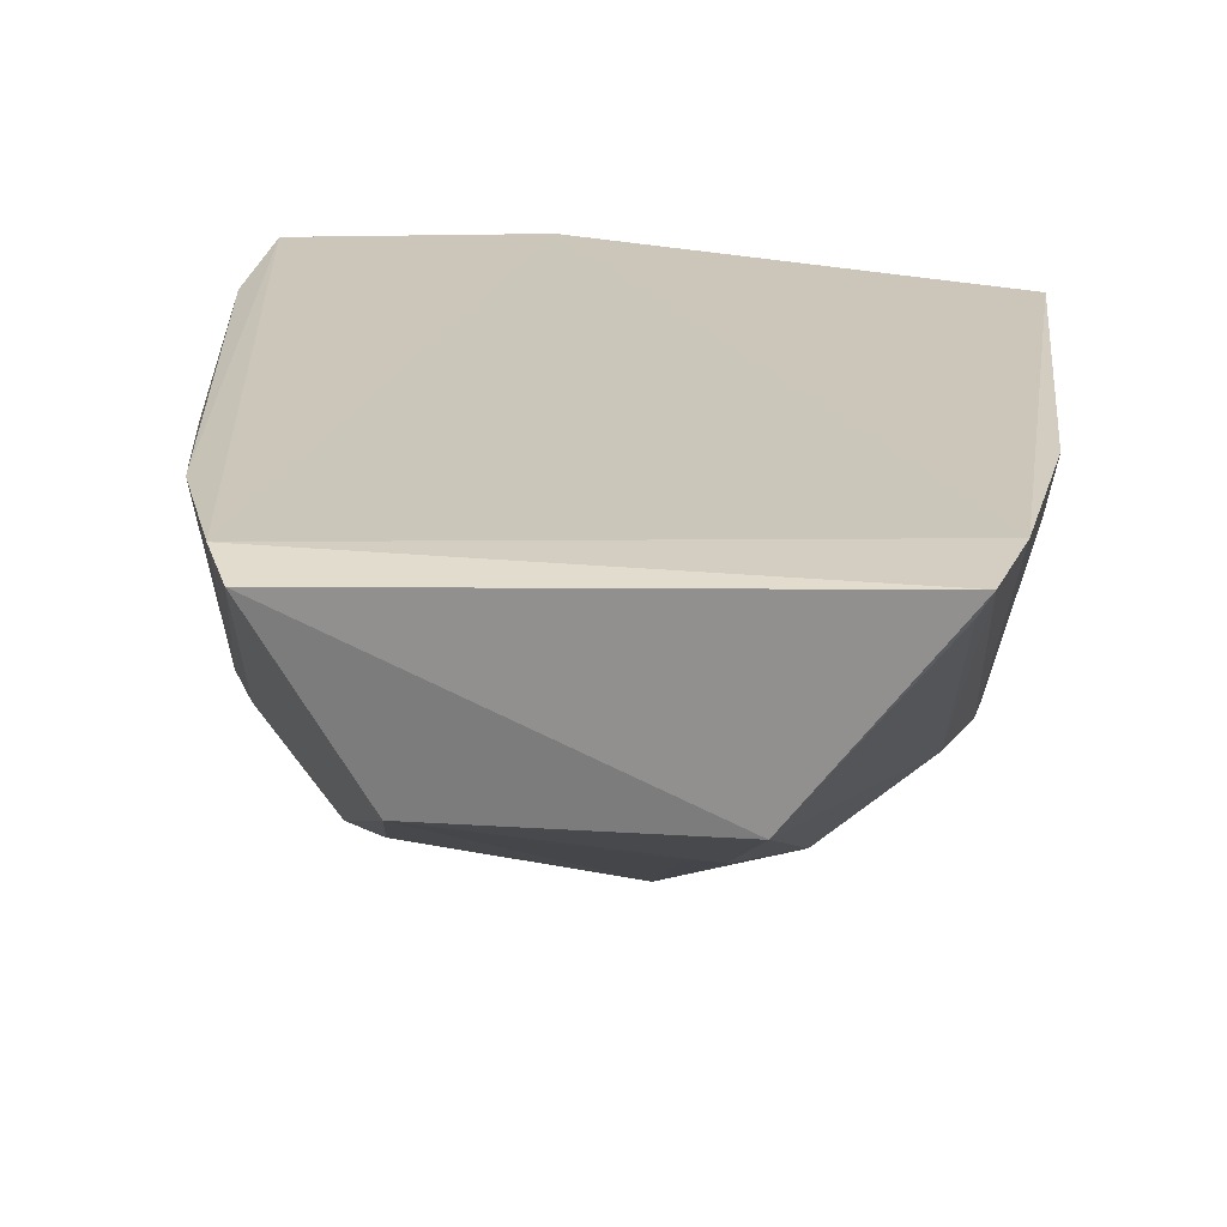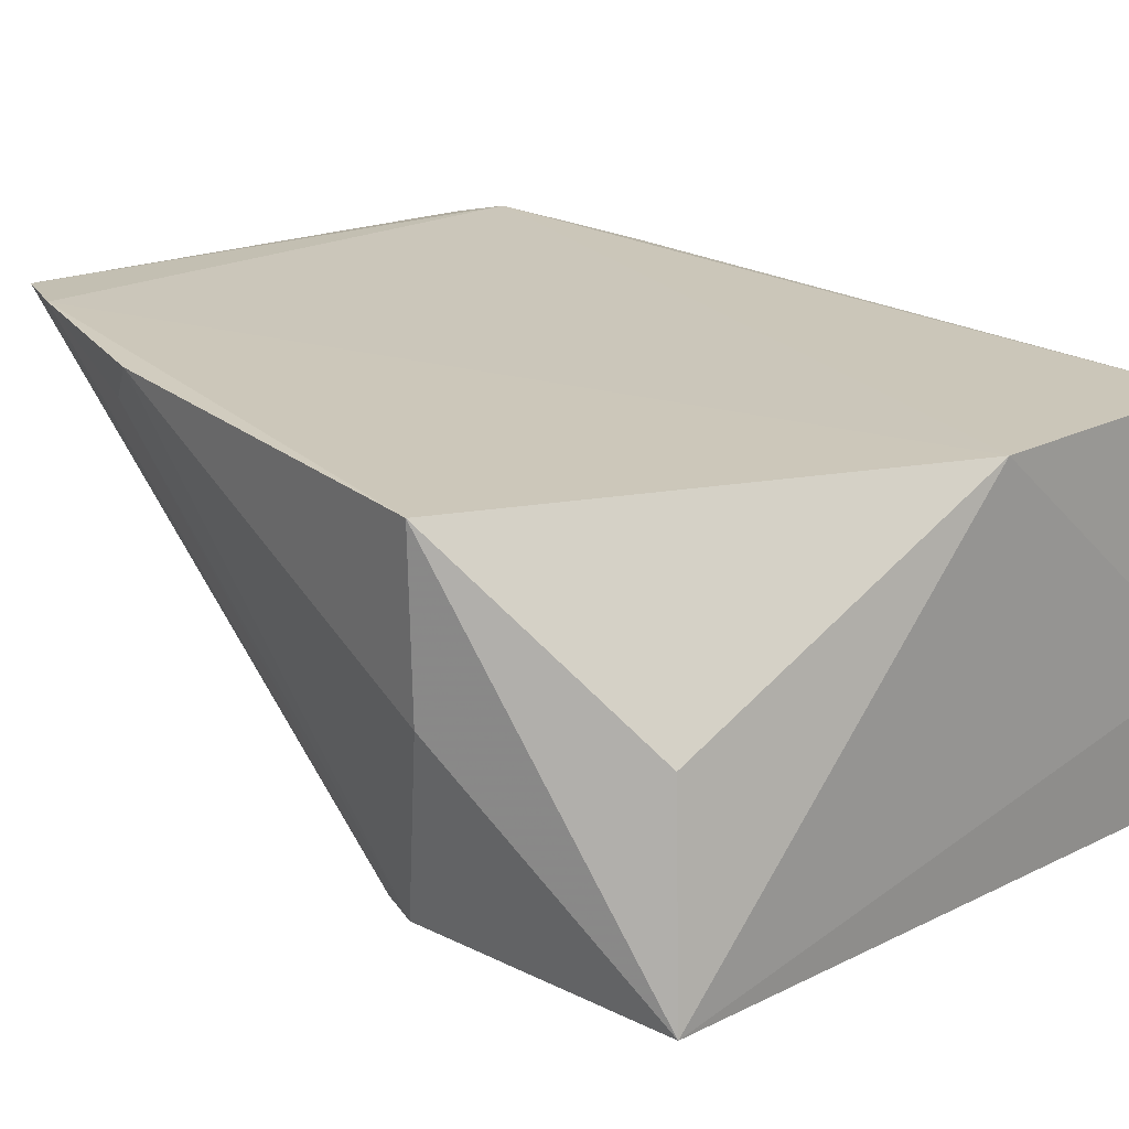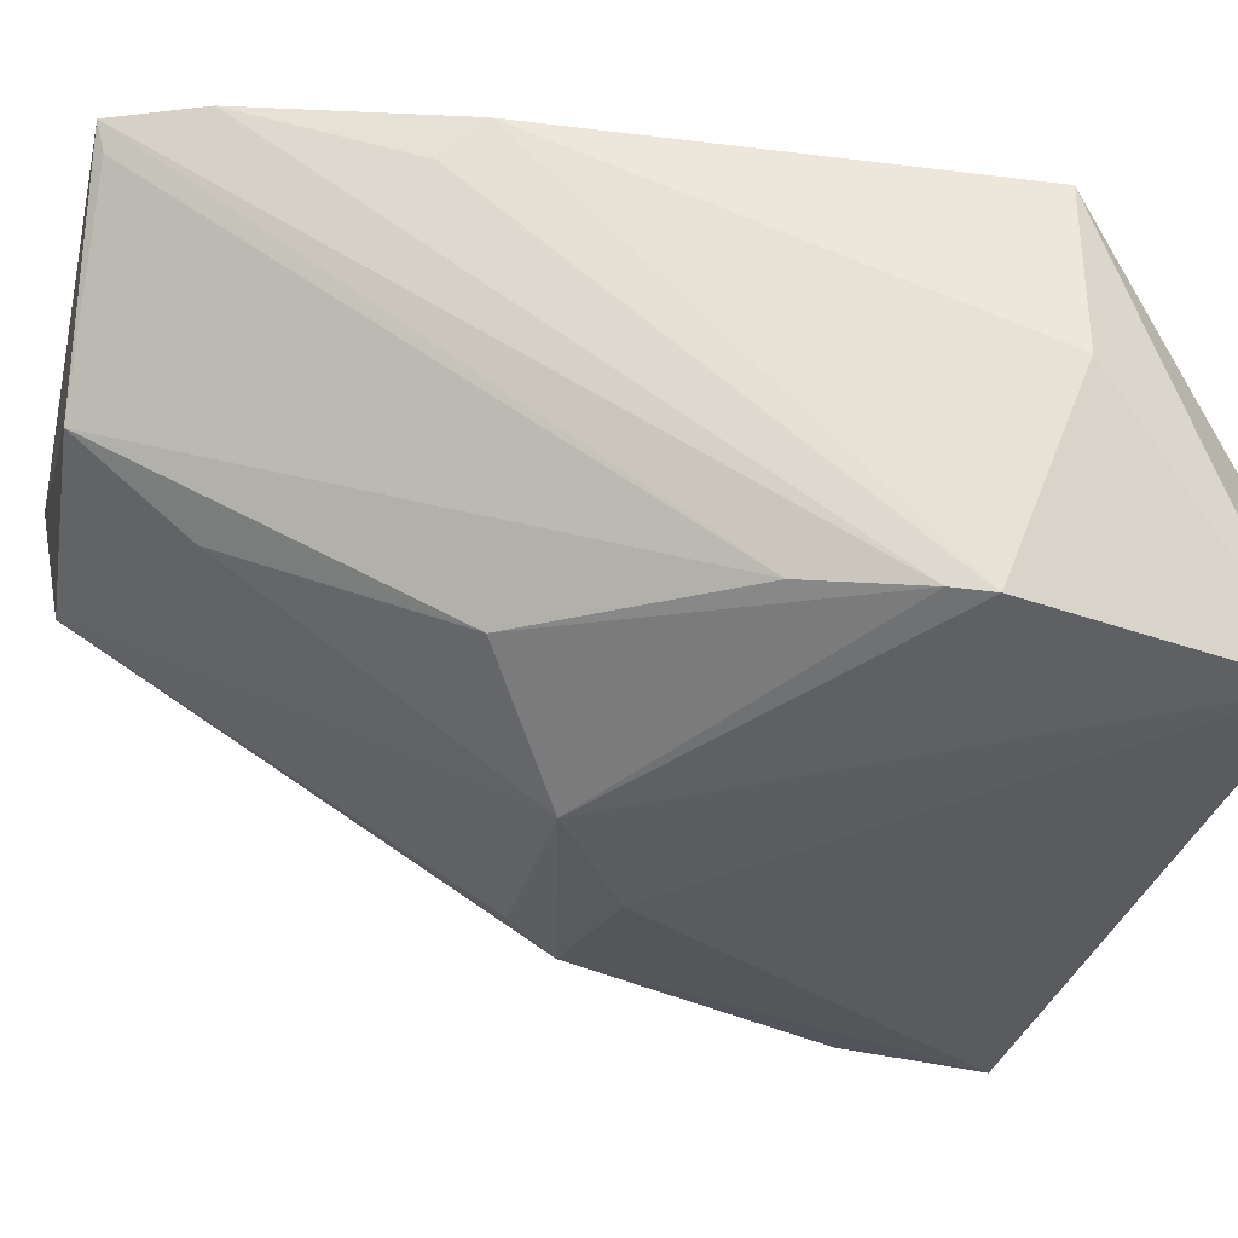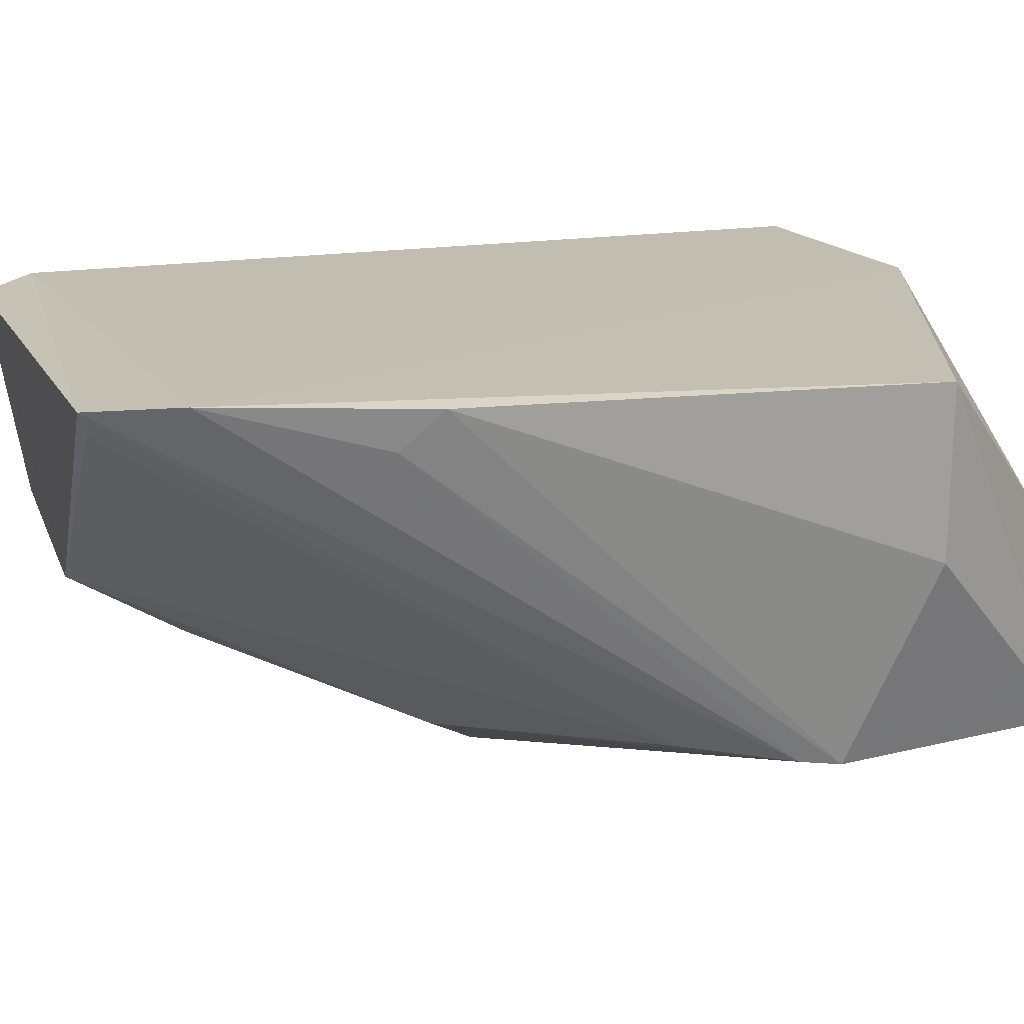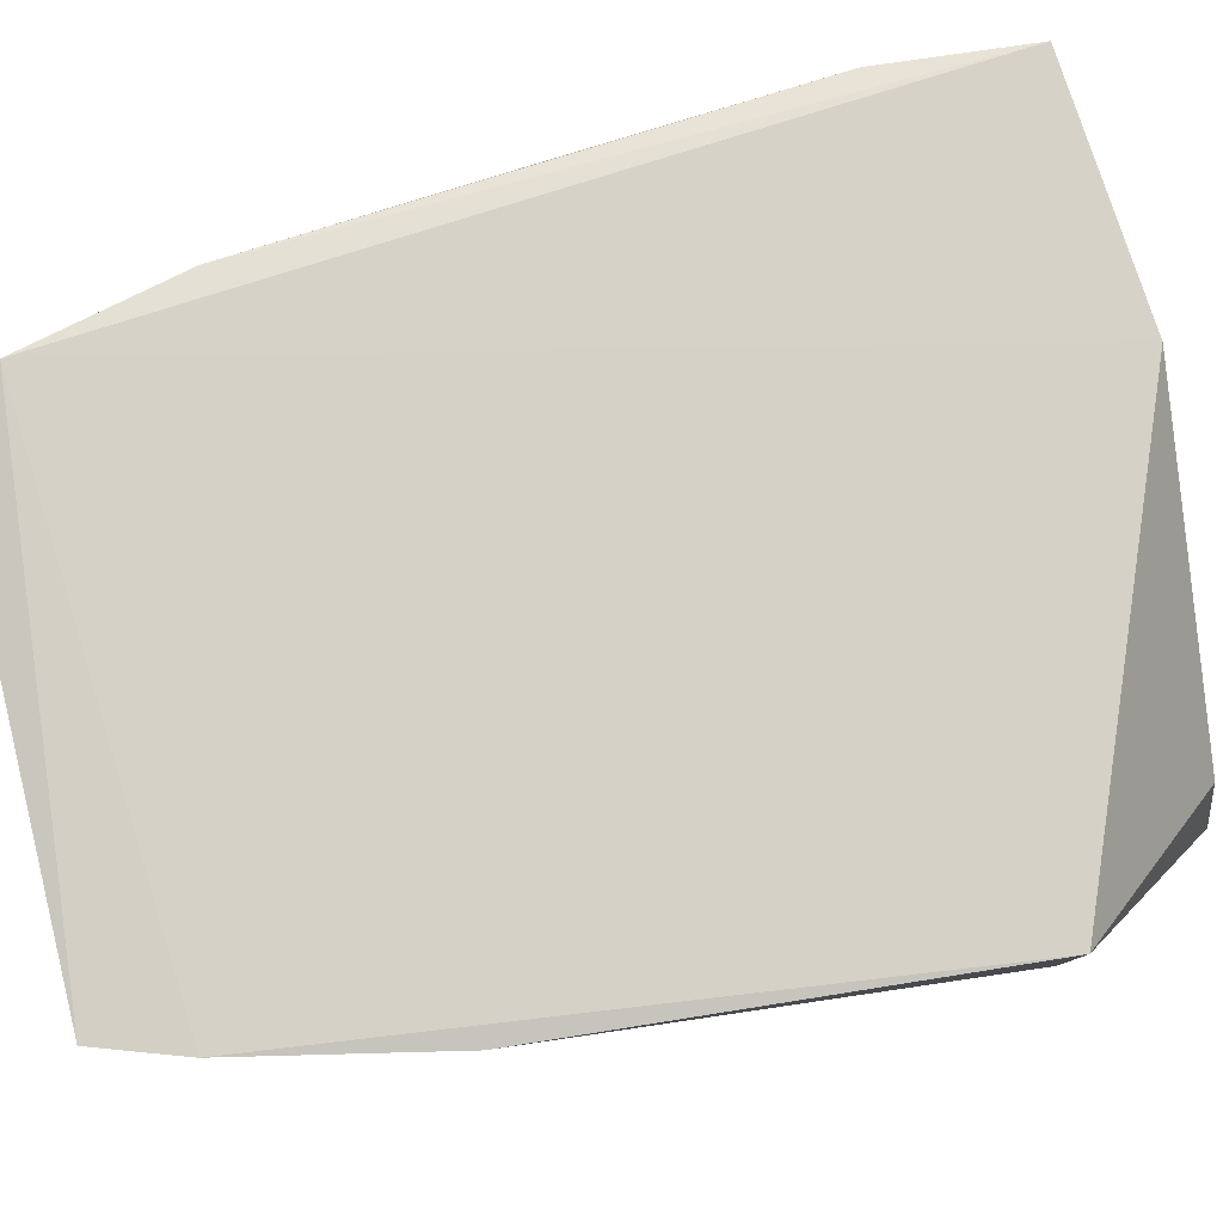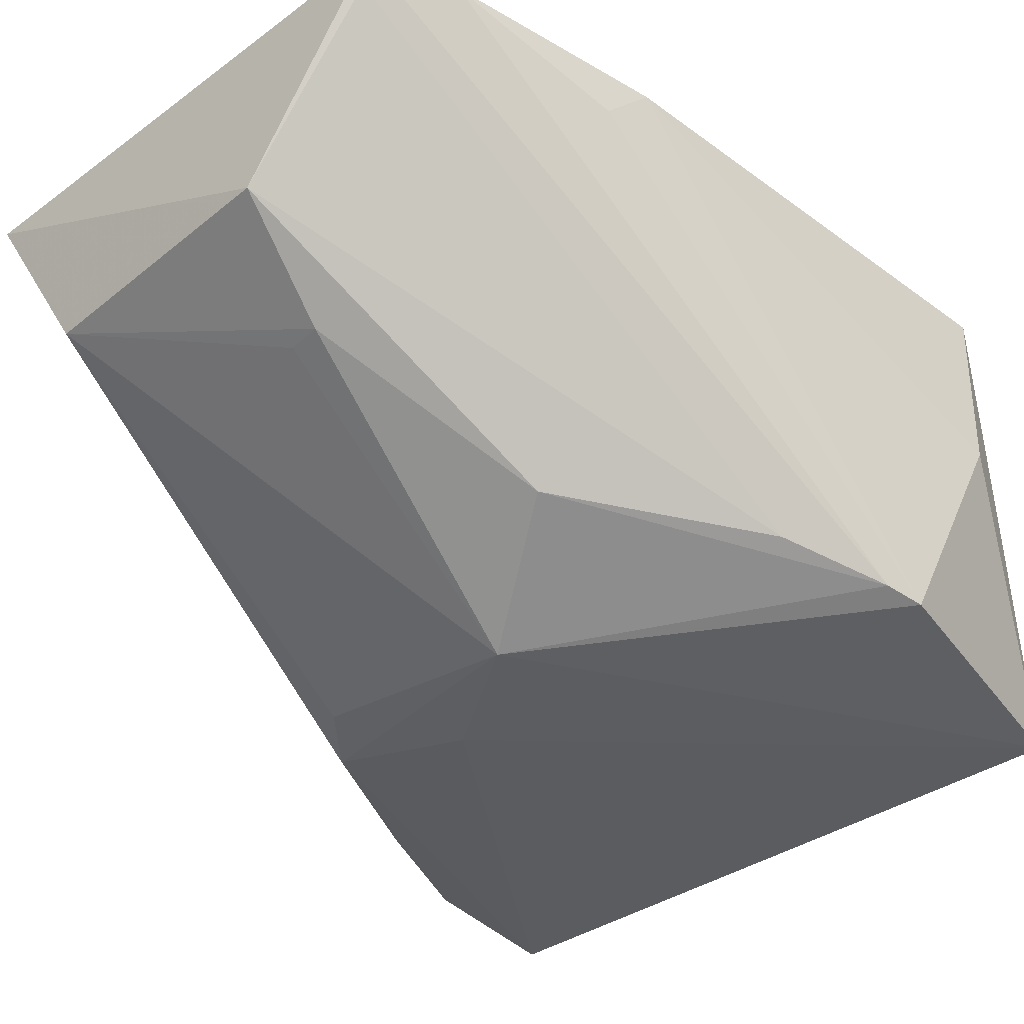
<metadata>
{"format":"obj","ext":"obj","renderer":"f3d","projection":"perspective","resolution":1024,"background":"white","views":[{"elev":22.1,"azim":1.8,"up":"+Y"},{"elev":19.9,"azim":140.8,"up":"+Y"},{"elev":-35.2,"azim":77.1,"up":"+Y"},{"elev":17.2,"azim":70.4,"up":"+Y"},{"elev":79.0,"azim":76.5,"up":"+Y"},{"elev":-38.7,"azim":43.2,"up":"+Y"}]}
</metadata>
<code>
v 0.03707 0.044 0.1545
v 0.0433 0.03941 0.1272
v 0.04874 0.04276 0.07434
v -0.02664 0.04298 0.05728
v -0.01611 0.000676 0.1043
v -0.01939 0.04495 0.1493
v 0.04492 0.0435 0.1231
v 0.0428 0.003752 0.08626
v 0.001124 0.043 0.05513
v -0.0069 0.02437 0.1525
v -0.03063 0.002465 0.07379
v 0.04027 0.04444 0.1452
v 0.04367 0.003233 0.08202
v -0.01727 0.0437 0.1548
v 0.02152 0.02392 0.1539
v -0.02802 0.03794 0.1011
v -0.03155 0.001958 0.05786
v 0.04838 0.02477 0.07429
v 0.01228 -0.00214 0.1101
v -0.02717 0.003983 0.08525
v 0.03876 0.005458 0.09777
v -0.02385 0.04373 0.1317
v -0.02987 0.01601 0.05698
v 0.03832 0.002356 0.05343
v -0.0008154 -0.002082 0.1015
v 0.01864 0.01595 0.142
v -0.01166 0.001723 0.1098
v 0.03582 0.04145 0.1536
v 0.02586 0.005809 0.1189
v -0.02845 0.0421 0.07344
v 0.03615 0.02392 0.05653
v 0.0151 0.01599 0.1416
f 9 4 6
f 12 2 7
f 12 8 2
f 12 1 8
f 12 6 1
f 12 7 3
f 12 9 6
f 12 3 9
f 13 7 2
f 13 2 8
f 14 5 10
f 14 6 11
f 14 1 6
f 15 14 10
f 15 1 14
f 17 5 11
f 17 11 16
f 18 3 7
f 18 7 13
f 19 13 8
f 20 14 11
f 20 11 5
f 20 5 14
f 21 8 1
f 22 16 11
f 22 11 6
f 22 6 4
f 23 4 9
f 24 3 18
f 24 23 9
f 24 17 23
f 24 18 13
f 24 13 19
f 25 19 5
f 25 5 17
f 25 24 19
f 25 17 24
f 26 15 10
f 27 19 10
f 27 10 5
f 27 5 19
f 28 21 1
f 28 1 15
f 28 15 21
f 29 19 8
f 29 8 21
f 29 26 19
f 29 21 15
f 29 15 26
f 30 22 4
f 30 16 22
f 30 4 23
f 30 23 17
f 30 17 16
f 31 24 9
f 31 9 3
f 31 3 24
f 32 26 10
f 32 10 19
f 32 19 26

</code>
